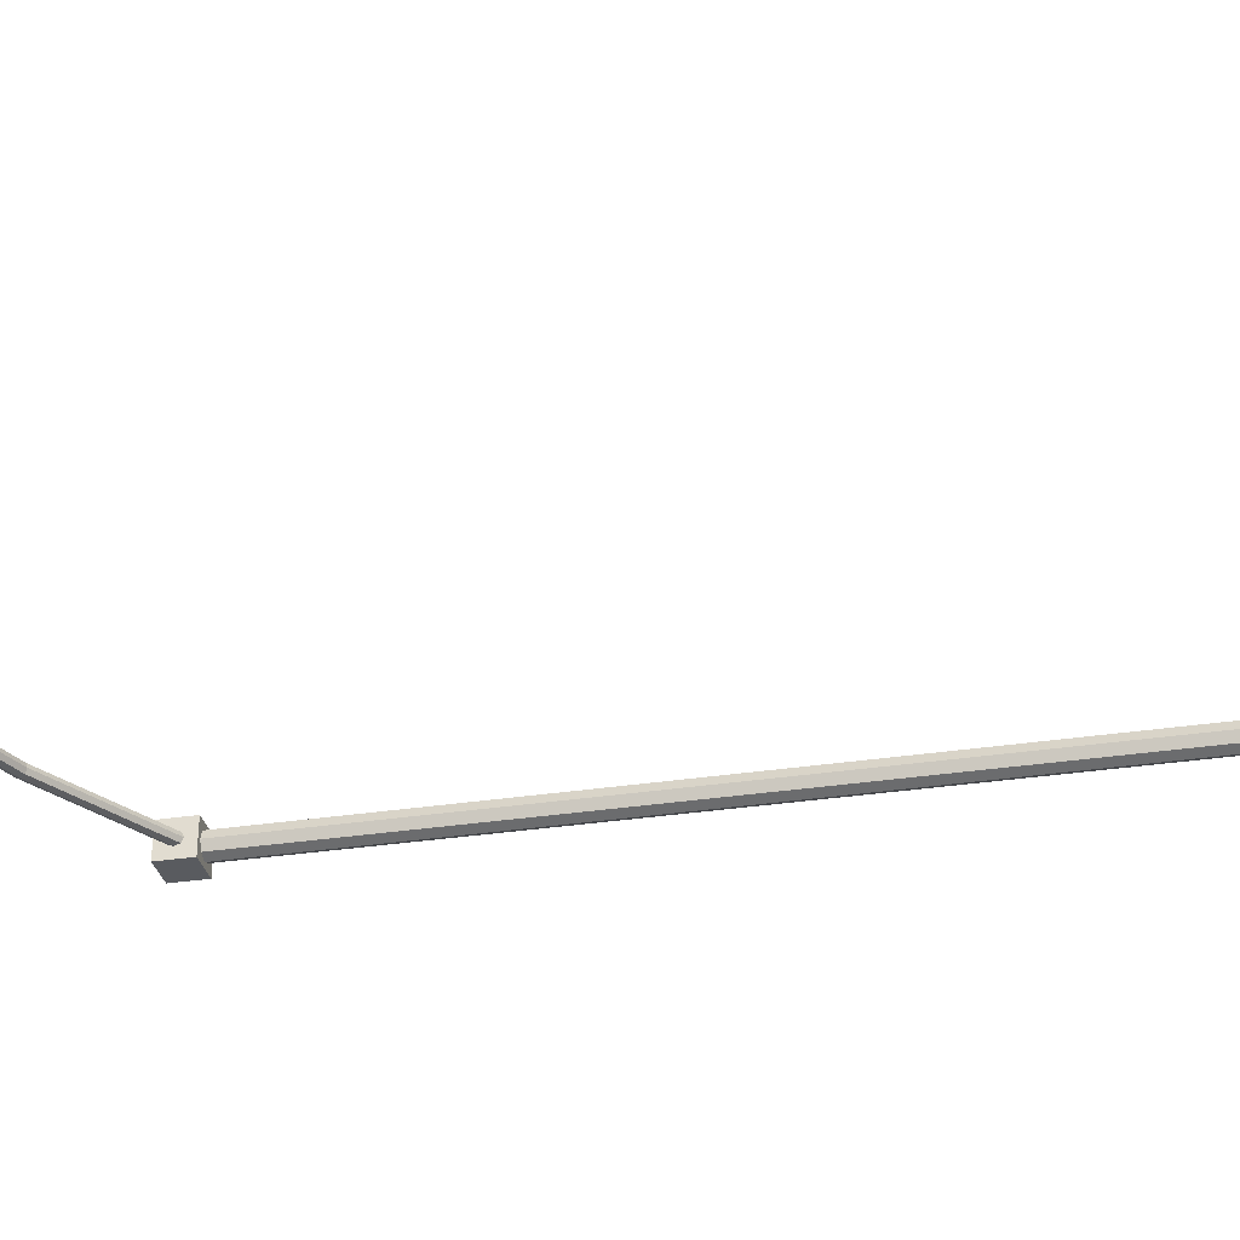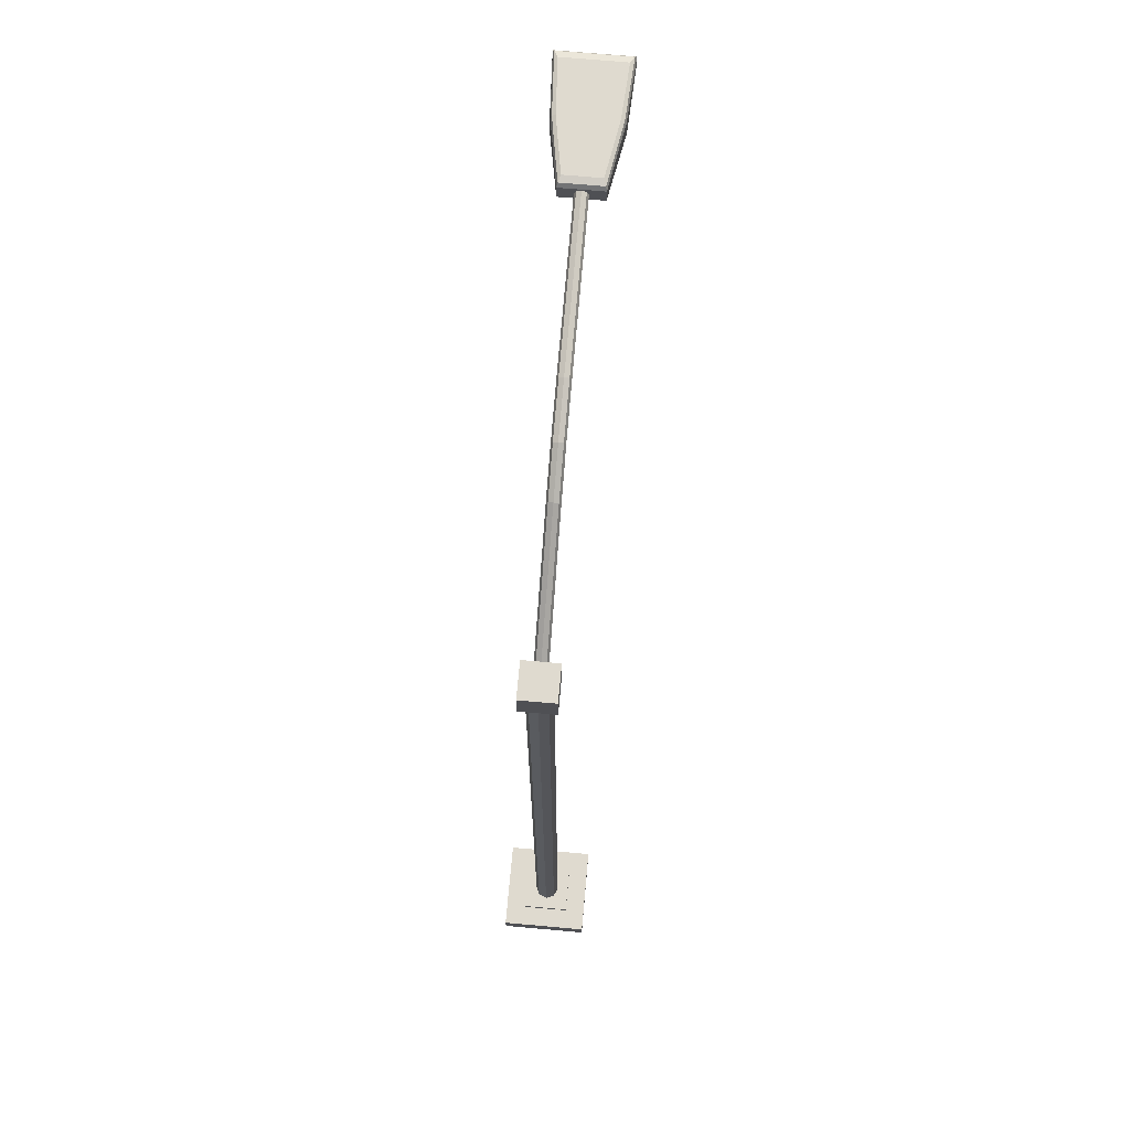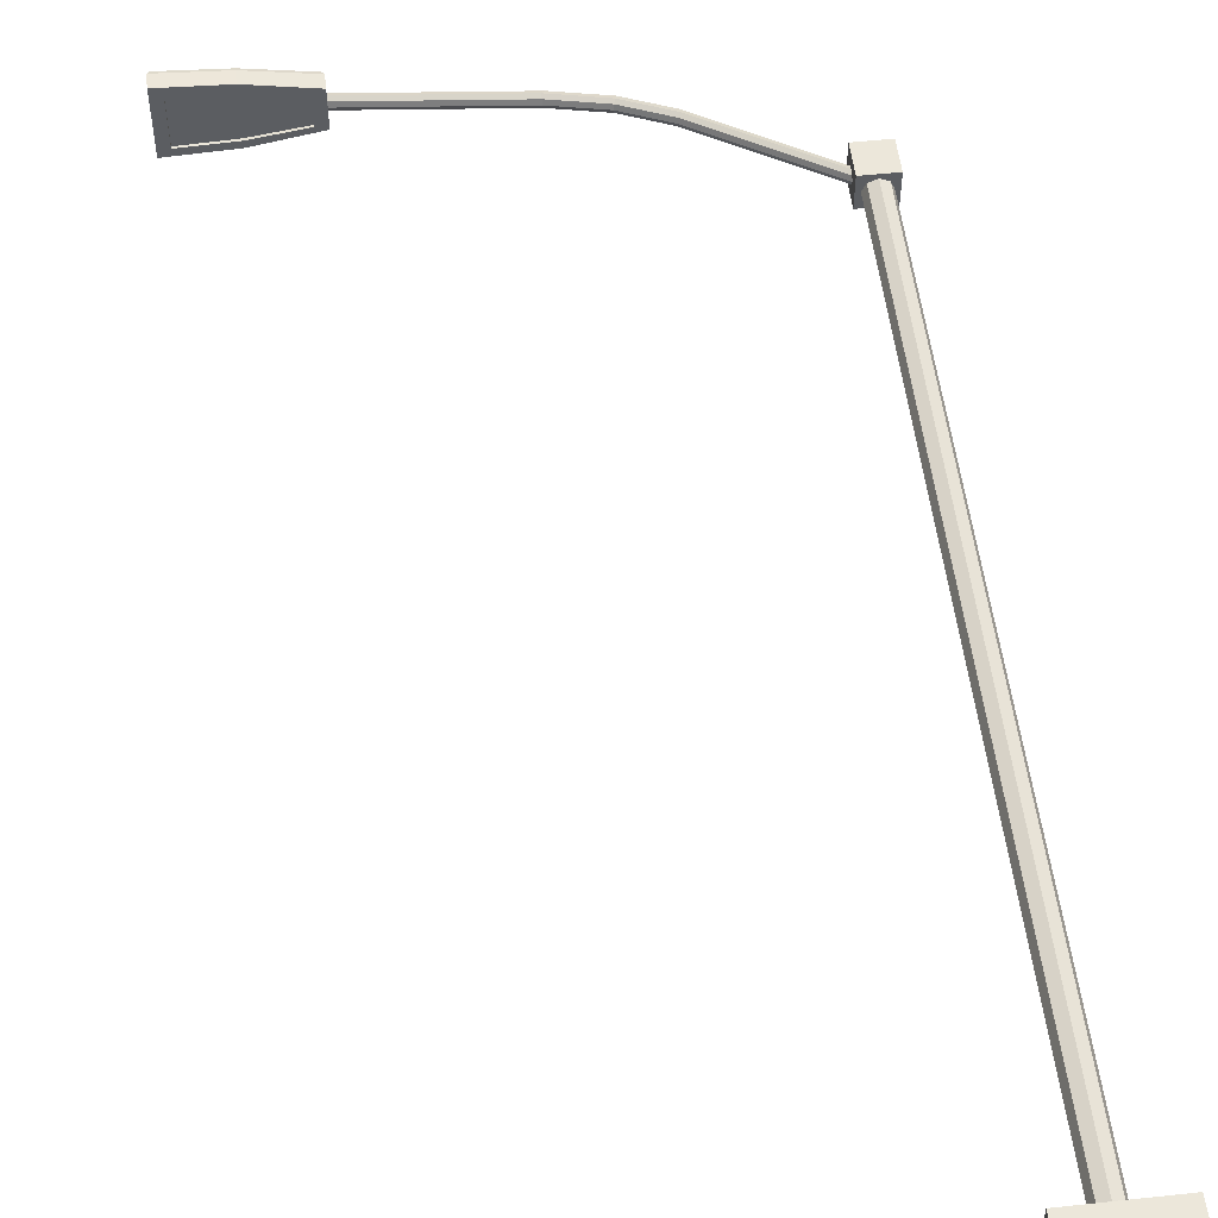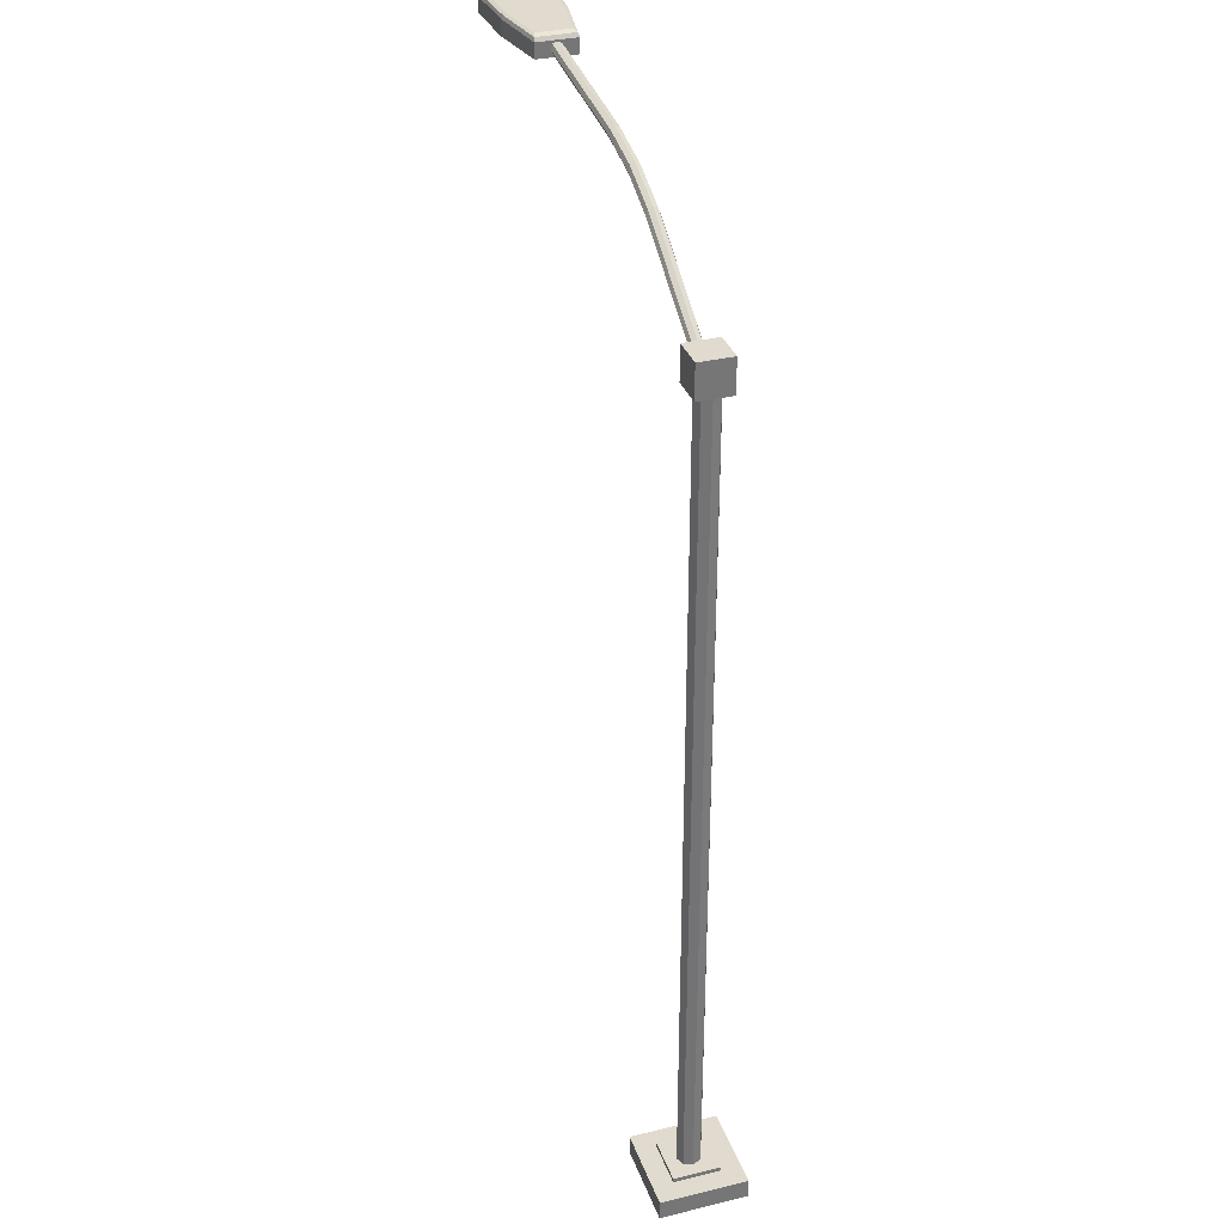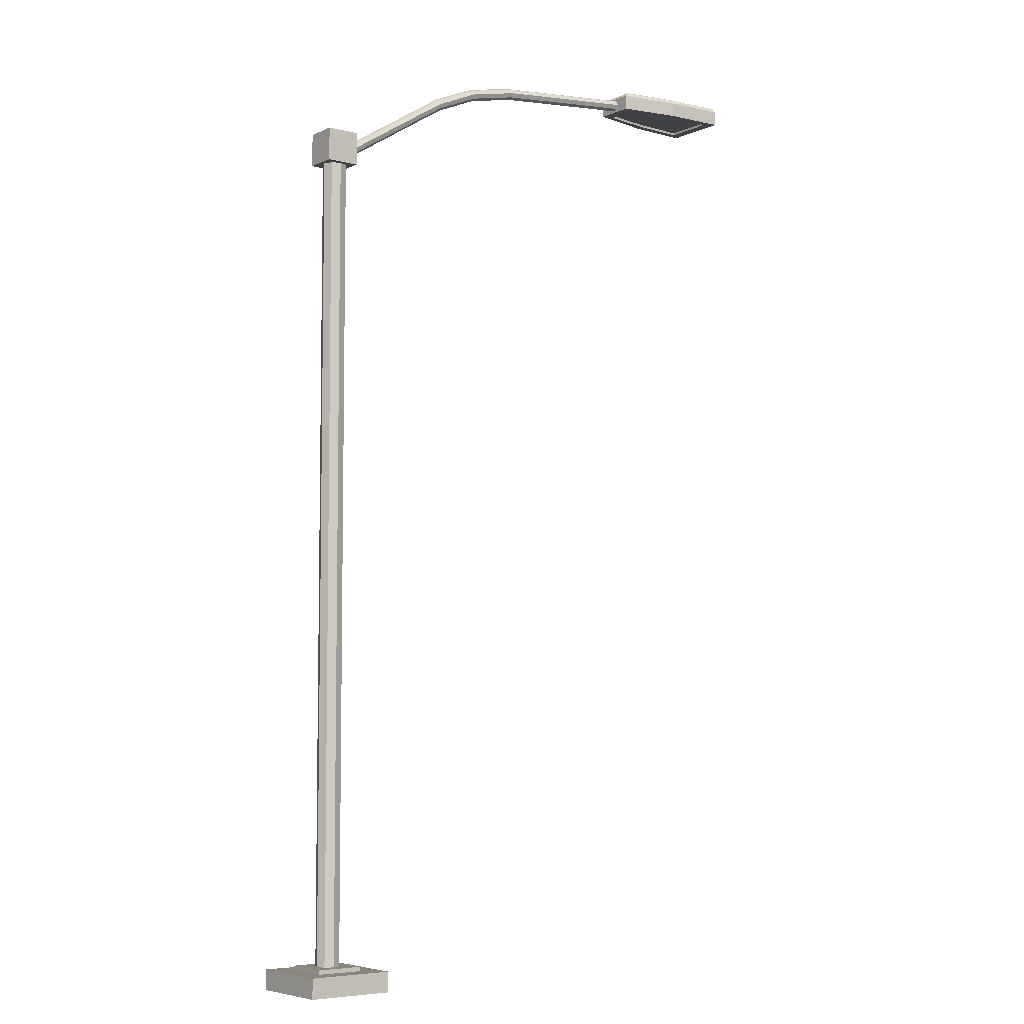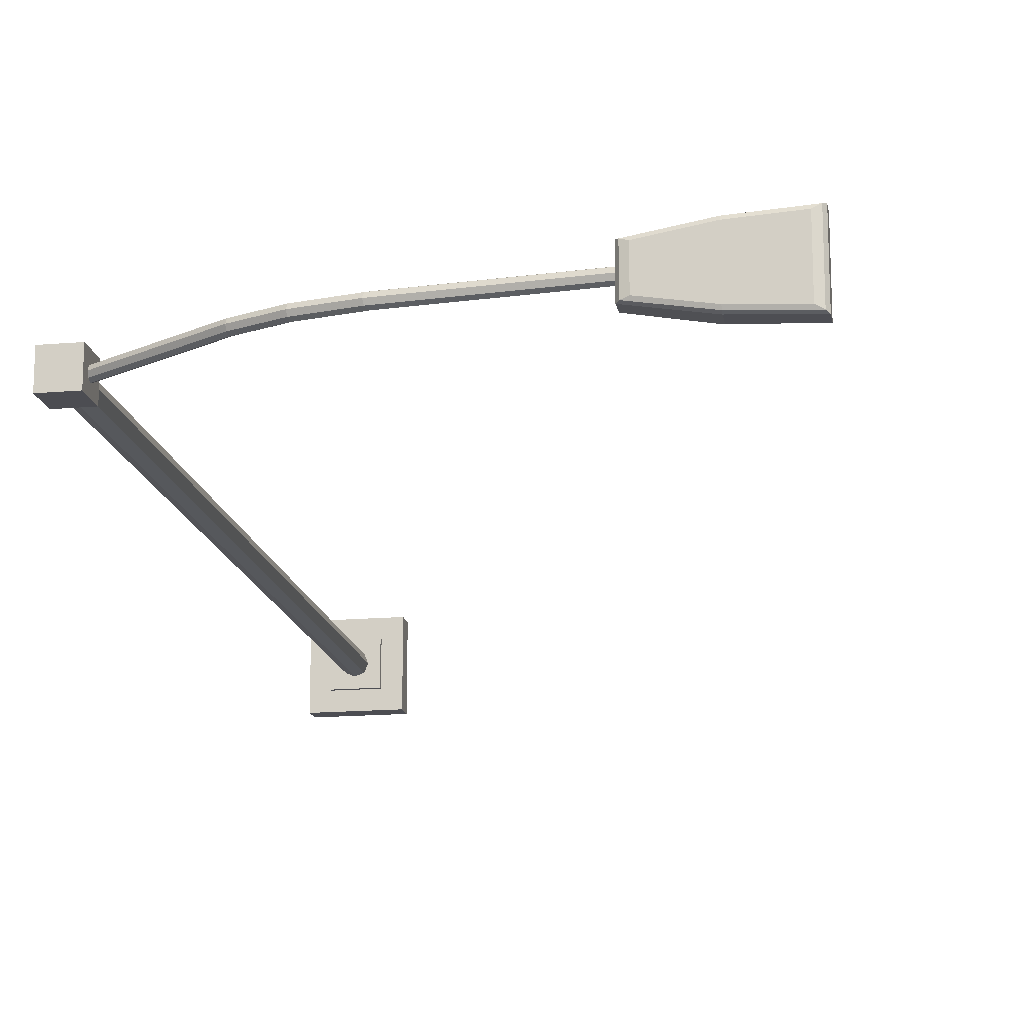
<metadata>
{"format":"obj","ext":"obj","renderer":"f3d","projection":"perspective","resolution":1024,"background":"white","views":[{"elev":-32.1,"azim":-77.8,"up":"+Z"},{"elev":70.8,"azim":95.1,"up":"+Y"},{"elev":52.6,"azim":-6.6,"up":"+Z"},{"elev":33.5,"azim":71.8,"up":"+Y"},{"elev":-5.7,"azim":142.8,"up":"+Y"},{"elev":-16.3,"azim":-169.9,"up":"+Z"}]}
</metadata>
<code>
o Light_01
v -0.2078 -0 0.2078
v -0.1117 0.09542 0.1117
v -0.2078 0 -0.2078
v -0.1117 0.09542 -0.1117
v 0.2078 -0 0.2078
v 0.1117 0.09542 0.1117
v 0.2078 0 -0.2078
v 0.1117 0.09542 -0.1117
v -0.2078 0.09542 0.2078
v -0.2078 0.09542 -0.2078
v 0.2078 0.09542 -0.2078
v 0.2078 0.09542 0.2078
v -0.1117 0.1156 0.1117
v -0.1117 0.1156 -0.1117
v 0.1117 0.1156 -0.1117
v 0.1117 0.1156 0.1117
v 0 0.1089 -0.05731
v 0 4.11 -0.05731
v 0.04052 0.1089 -0.04052
v 0.04052 4.11 -0.04052
v 0.05731 0.1089 0
v 0.05731 4.11 1e-06
v 0.04052 0.1089 0.04052
v 0.04052 4.11 0.04053
v -0 0.1089 0.05731
v -0 4.11 0.05731
v -0.04052 0.1089 0.04052
v -0.04052 4.11 0.04053
v -0.05731 0.1089 0
v -0.05731 4.11 1e-06
v -0.04052 0.1089 -0.04052
v -0.04052 4.11 -0.04052
v 0 4.009 -0.02926
v -1.949 4.622 -0.02926
v 0.006214 4.029 -0.02069
v -1.942 4.642 -0.02069
v 0.008788 4.037 1e-06
v -1.94 4.65 2e-06
v 0.006214 4.029 0.0207
v -1.942 4.642 0.0207
v -0 4.009 0.02927
v -1.949 4.622 0.02927
v -0.006214 3.989 0.0207
v -1.955 4.603 0.0207
v -0.008788 3.981 1e-06
v -1.957 4.594 1e-06
v -0.006214 3.989 -0.02069
v -1.955 4.603 -0.02069
v -1.073 4.535 -0.02926
v -0.61 4.389 -0.02926
v -0.8245 4.482 -0.02926
v -0.6104 4.413 -0.02069
v -1.057 4.554 -0.02069
v -0.8176 4.502 -0.02069
v -0.6091 4.422 1e-06
v -1.053 4.562 1e-06
v -0.8148 4.511 1e-06
v -0.6104 4.413 0.0207
v -1.057 4.554 0.0207
v -0.8176 4.502 0.0207
v -0.61 4.389 0.02927
v -1.073 4.535 0.02927
v -0.8245 4.482 0.02927
v -0.6228 4.374 0.0207
v -1.07 4.515 0.0207
v -0.83 4.463 0.0207
v -0.6266 4.366 1e-06
v -1.071 4.506 1e-06
v -0.8324 4.455 1e-06
v -0.6228 4.374 -0.02069
v -1.07 4.515 -0.02069
v -0.83 4.463 -0.02069
v -1.849 4.571 0.07748
v -1.849 4.571 -0.07747
v -2.343 4.571 0.1256
v -2.343 4.571 -0.1255
v -1.798 4.571 0.09611
v -1.798 4.571 -0.0961
v -2.395 4.571 -0.164
v -2.395 4.571 0.164
v -2.343 4.582 0.1256
v -2.343 4.582 -0.1255
v -1.849 4.582 -0.07758
v -1.849 4.582 0.07758
v -1.841 4.666 0.08212
v -1.798 4.642 0.09611
v -1.811 4.659 0.09201
v -1.841 4.666 -0.08212
v -1.798 4.642 -0.0961
v -1.811 4.659 -0.09201
v -2.351 4.666 0.1401
v -2.395 4.642 0.164
v -2.382 4.659 0.157
v -2.351 4.666 -0.1401
v -2.395 4.642 -0.164
v -2.382 4.659 -0.157
v -2.096 4.571 -0.1505
v -2.096 4.571 0.1505
v -2.096 4.571 -0.1151
v -2.096 4.571 0.1151
v -2.096 4.582 0.1145
v -2.096 4.582 -0.1145
v -2.096 4.666 -0.125
v -2.096 4.659 -0.1402
v -2.096 4.642 -0.1469
v -2.096 4.666 0.125
v -2.096 4.659 0.1402
v -2.096 4.642 0.1469
v -0.07861 3.976 0.07861
v -0.07861 4.133 0.07861
v -0.07861 3.976 -0.07861
v -0.07861 4.133 -0.07861
v 0.07861 3.976 0.07861
v 0.07861 4.133 0.07861
v 0.07861 3.976 -0.07861
v 0.07861 4.133 -0.07861
f 1 9 10 3
f 3 10 11 7
f 7 11 12 5
f 5 12 9 1
f 3 7 5 1
f 2 6 16 13
f 2 4 10 9
f 4 8 11 10
f 8 6 12 11
f 6 2 9 12
f 15 14 13 16
f 8 4 14 15
f 6 8 15 16
f 4 2 13 14
f 17 18 20 19
f 19 20 22 21
f 21 22 24 23
f 23 24 26 25
f 25 26 28 27
f 27 28 30 29
f 20 18 32 30 28 26 24 22
f 29 30 32 31
f 31 32 18 17
f 17 19 21 23 25 27 29 31
f 47 70 50 33
f 37 55 58 39
f 39 58 61 41
f 41 61 64 43
f 43 64 67 45
f 45 67 70 47
f 36 34 48 46 44 42 40 38
f 33 50 52 35
f 33 35 37 39 41 43 45 47
f 35 52 55 37
f 68 46 48 71
f 65 44 46 68
f 62 42 44 65
f 59 40 42 62
f 56 38 40 59
f 53 36 38 56
f 49 34 36 53
f 71 49 51 72
f 72 51 50 70
f 68 71 72 69
f 69 72 70 67
f 65 68 69 66
f 66 69 67 64
f 62 65 66 63
f 63 66 64 61
f 59 62 63 60
f 60 63 61 58
f 56 59 60 57
f 57 60 58 55
f 53 56 57 54
f 54 57 55 52
f 49 53 54 51
f 51 54 52 50
f 71 48 34 49
f 108 98 77 86
f 95 79 80 92
f 105 97 79 95
f 86 77 78 89
f 74 73 84 83
f 73 74 78 77
f 99 76 79 97
f 76 75 80 79
f 100 73 77 98
f 75 76 82 81
f 99 74 83 102
f 101 81 82 102
f 100 75 81 101
f 88 85 87 90
f 90 87 86 89
f 103 88 90 104
f 104 90 89 105
f 91 94 96 93
f 93 96 95 92
f 106 91 93 107
f 107 93 92 108
f 103 94 91 106
f 88 103 106 85
f 87 107 108 86
f 85 106 107 87
f 96 104 105 95
f 94 103 104 96
f 73 100 101 84
f 84 101 102 83
f 76 99 102 82
f 75 100 98 80
f 74 99 97 78
f 89 78 97 105
f 92 80 98 108
f 109 110 112 111
f 111 112 116 115
f 115 116 114 113
f 113 114 110 109
f 111 115 113 109
f 116 112 110 114

</code>
